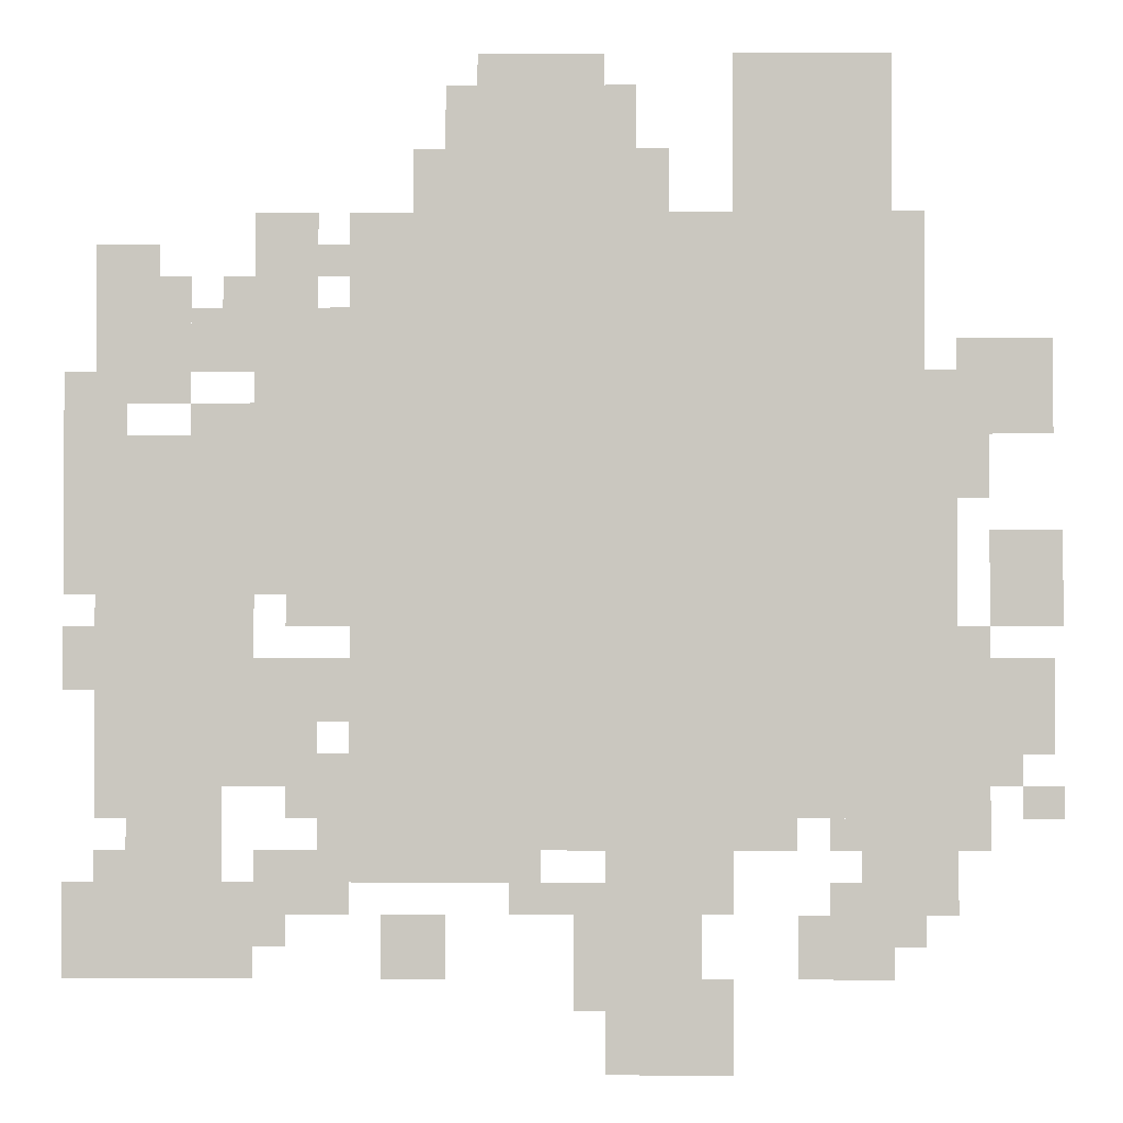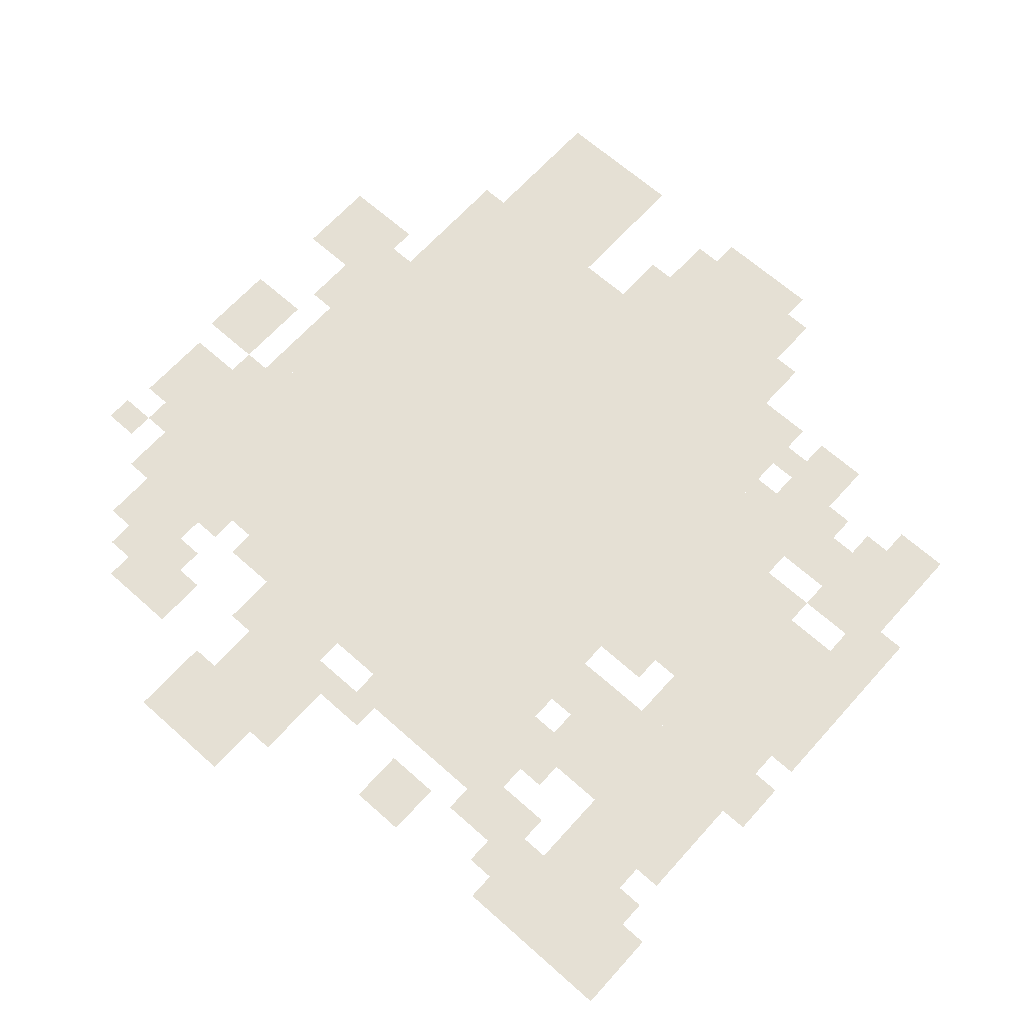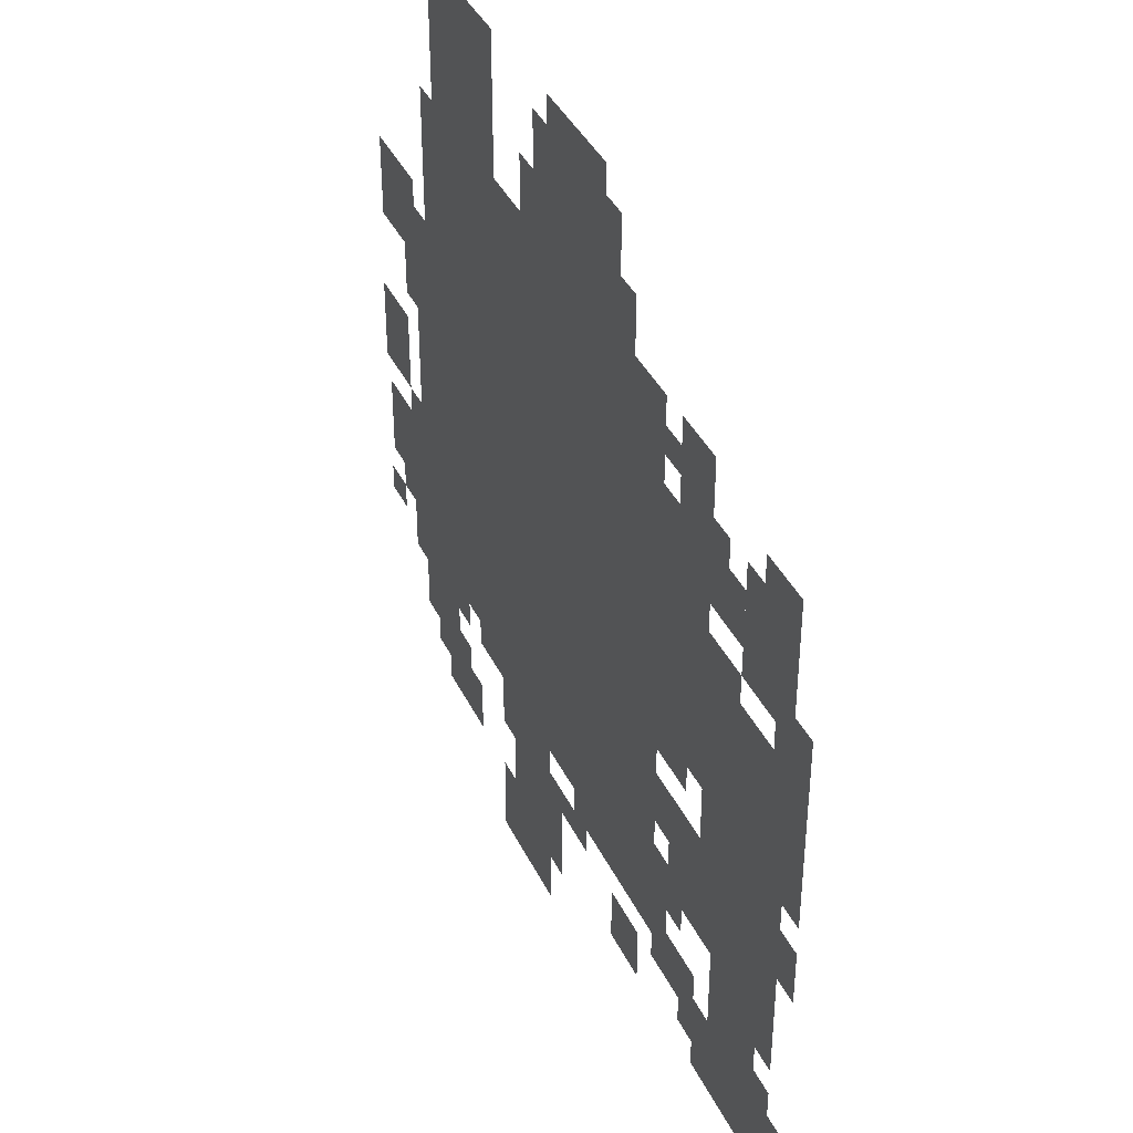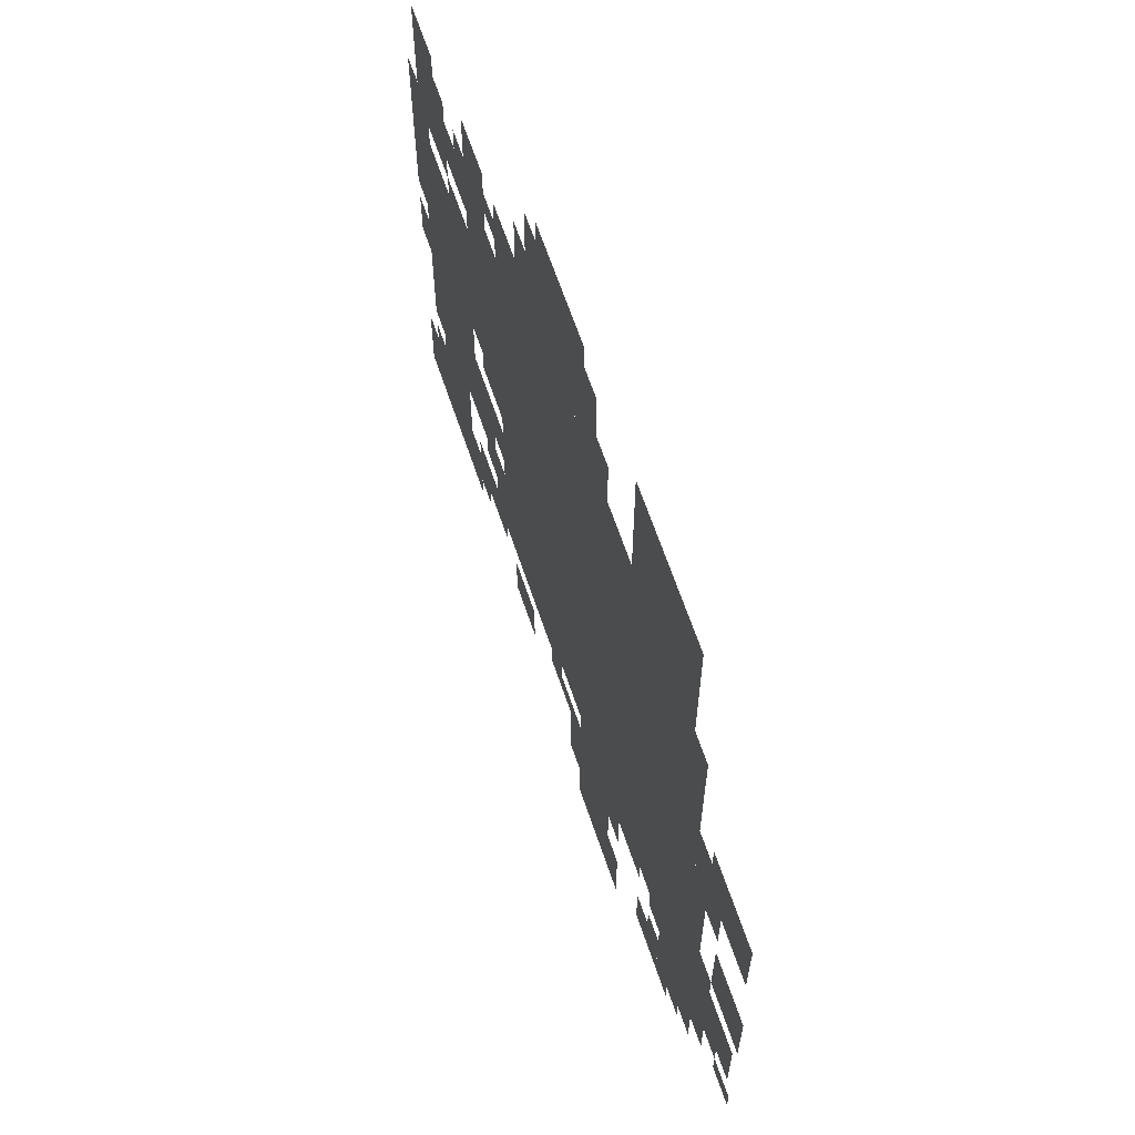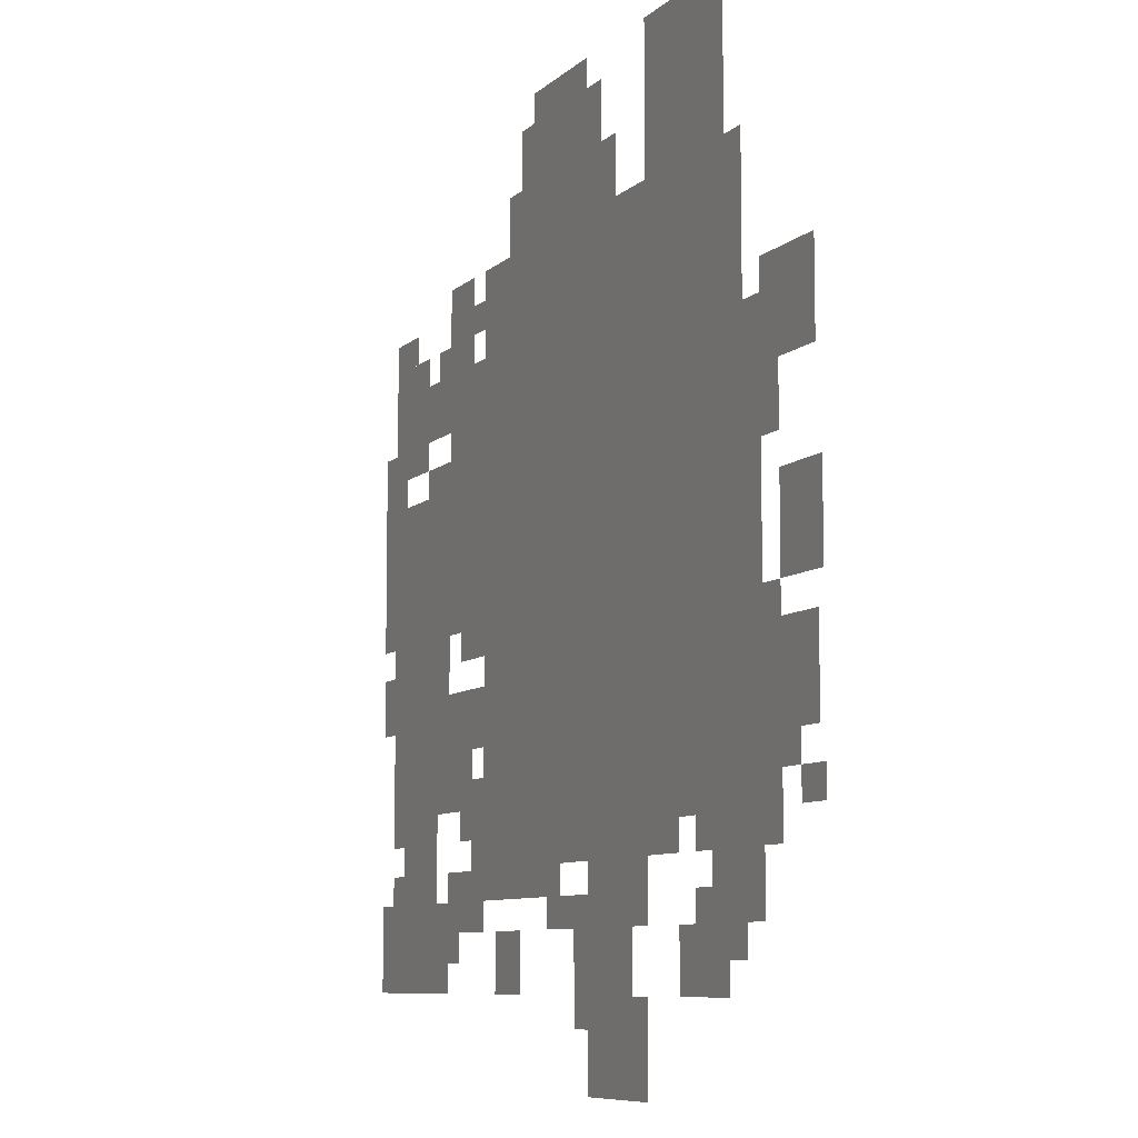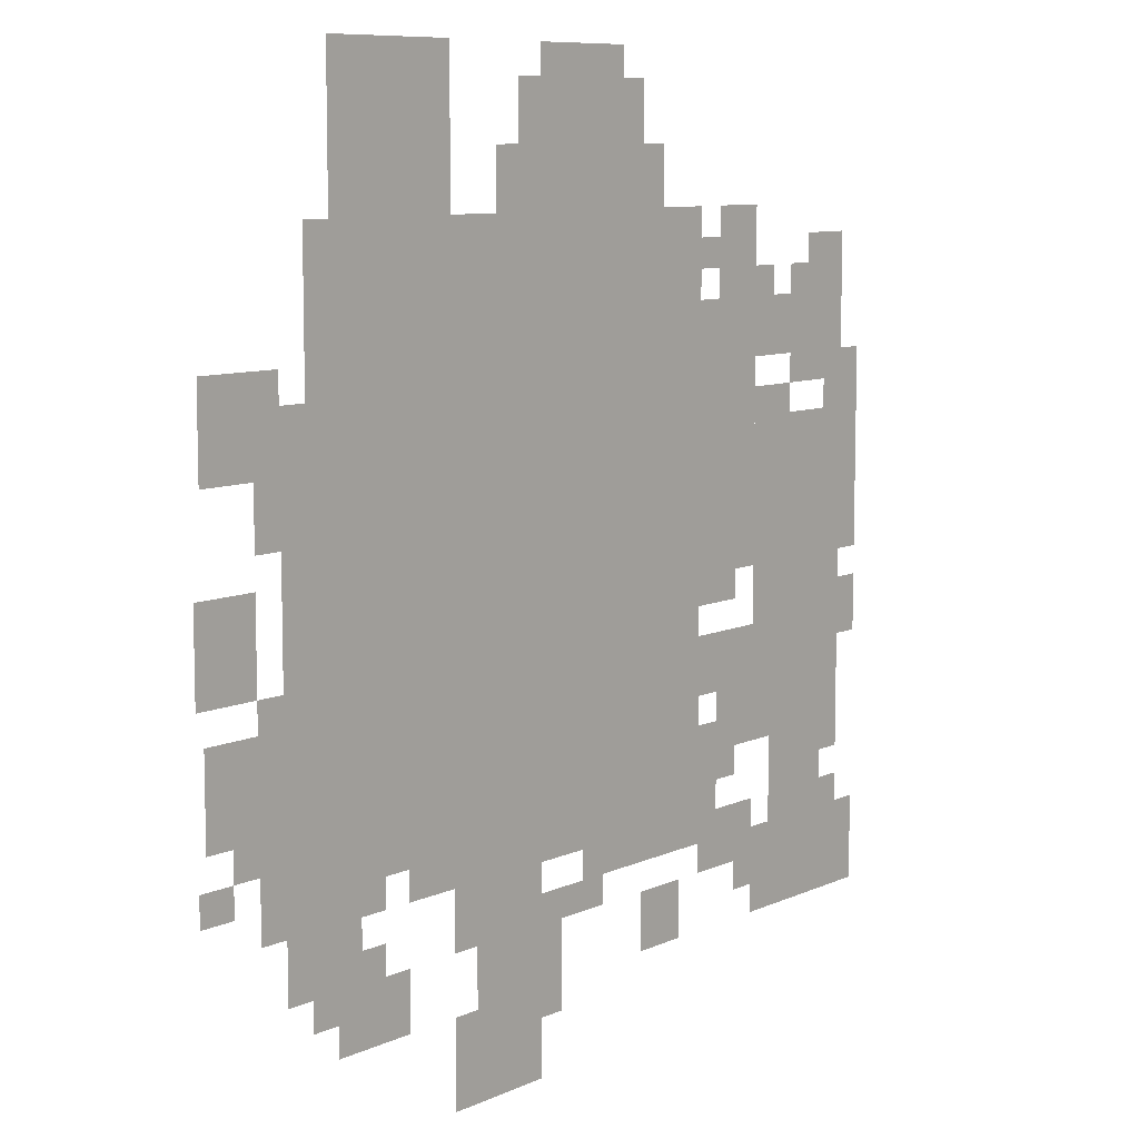
<metadata>
{"format":"obj","ext":"obj","renderer":"f3d","projection":"perspective","resolution":1024,"background":"white","views":[{"elev":-1.7,"azim":-178.9,"up":"+Y"},{"elev":65.6,"azim":41.9,"up":"+Z"},{"elev":39.6,"azim":66.1,"up":"+Y"},{"elev":64.9,"azim":-108.6,"up":"+Y"},{"elev":-8.3,"azim":-114.8,"up":"+Y"},{"elev":8.9,"azim":-50.3,"up":"+Y"}]}
</metadata>
<code>
g nigulasi_2-mesh
v -288 543 0
v -288 863 0
v -864 863 0
v -864 543 0
v -288 255 0
v -288 543 0
v -864 543 0
v -864 255 0
v -64 351 0
v -64 639 0
v -160 639 0
v -160 351 0
v -672 863 0
v -672 1023 0
v -832 1023 0
v -832 863 0
v -384 863 0
v -384 991 0
v -576 991 0
v -576 863 0
v -64 95 0
v -64 351 0
v -160 351 0
v -160 95 0
v -192 607 0
v -192 767 0
v -288 767 0
v -288 607 0
v -544 0 0
v -544 127 0
v -640 127 0
v -640 0 0
v -544 127 0
v -544 255 0
v -640 255 0
v -640 127 0
v -192 479 0
v -192 607 0
v -288 607 0
v -288 479 0
v -896 639 0
v -896 735 0
v -992 735 0
v -992 639 0
v -896 319 0
v -896 415 0
v -992 415 0
v -992 319 0
v -928 447 0
v -928 543 0
v -1001 543 0
v -1001 447 0
v -32 543 0
v -32 831 0
v -64 831 0
v -64 543 0
v -32 255 0
v -32 543 0
v -64 543 0
v -64 255 0
v -864 415 0
v -864 703 0
v -896 703 0
v -896 415 0
v -800 127 0
v -800 255 0
v -864 255 0
v -864 127 0
v -192 287 0
v -192 415 0
v -256 415 0
v -256 287 0
v -64 671 0
v -64 799 0
v -128 799 0
v -128 671 0
v -864 159 0
v -864 415 0
v -896 415 0
v -896 159 0
v 0 95 0
v 0 191 0
v -64 191 0
v -64 95 0
v -192 767 0
v -192 863 0
v -256 863 0
v -256 767 0
v -192 159 0
v -192 223 0
v -288 223 0
v -288 159 0
v -160 287 0
v -160 479 0
v -192 479 0
v -192 287 0
v -288 191 0
v -288 255 0
v -384 255 0
v -384 191 0
v -384 191 0
v -384 255 0
v -480 255 0
v -480 191 0
v -160 479 0
v -160 671 0
v -192 671 0
v -192 479 0
v -128 703 0
v -128 767 0
v -192 767 0
v -192 703 0
v -736 95 0
v -736 159 0
v -800 159 0
v -800 95 0
v 0 575 0
v 0 703 0
v -32 703 0
v -32 575 0
v -320 95 0
v -320 159 0
v -384 159 0
v -384 95 0
v 0 479 0
v 0 575 0
v -32 575 0
v -32 479 0
v -224 447 0
v -224 479 0
v -288 479 0
v -288 447 0
v -896 575 0
v -896 639 0
v -928 639 0
v -928 575 0
v -640 31 0
v -640 95 0
v -672 95 0
v -672 31 0
v -352 863 0
v -352 927 0
v -384 927 0
v -384 863 0
v -576 863 0
v -576 927 0
v -608 927 0
v -608 863 0
v 0 383 0
v 0 447 0
v -32 447 0
v -32 383 0
v -672 223 0
v -672 255 0
v -736 255 0
v -736 223 0
v -448 159 0
v -448 191 0
v -512 191 0
v -512 159 0
v -480 223 0
v -480 255 0
v -544 255 0
v -544 223 0
v -256 351 0
v -256 415 0
v -288 415 0
v -288 351 0
v -960 255 0
v -960 287 0
v -1001 287 0
v -1001 255 0
v -896 255 0
v -896 319 0
v -928 319 0
v -928 255 0
v -480 991 0
v -480 1023 0
v -544 1023 0
v -544 991 0
v -256 255 0
v -256 319 0
v -288 319 0
v -288 255 0
v -512 127 0
v -512 191 0
v -544 191 0
v -544 127 0
v -512 63 0
v -512 127 0
v -544 127 0
v -544 63 0
v -416 991 0
v -416 1023 0
v -480 1023 0
v -480 991 0
v -160 127 0
v -160 191 0
v -192 191 0
v -192 127 0
v -640 191 0
v -640 255 0
v -672 255 0
v -672 191 0
v -224 255 0
v -224 287 0
v -256 287 0
v -256 255 0
v -928 287 0
v -928 319 0
v -960 319 0
v -960 287 0
v -768 223 0
v -768 255 0
v -800 255 0
v -800 223 0
v -896 415 0
v -896 447 0
v -928 447 0
v -928 415 0
v -192 127 0
v -192 159 0
v -224 159 0
v -224 127 0
v -800 95 0
v -800 127 0
v -832 127 0
v -832 95 0
v -32 191 0
v -32 223 0
v -64 223 0
v -64 191 0
v -768 159 0
v -768 191 0
v -800 191 0
v -800 159 0
v -128 639 0
v -128 671 0
v -160 671 0
v -160 639 0
v -896 223 0
v -896 255 0
v -928 255 0
v -928 223 0
v -256 223 0
v -256 255 0
v -288 255 0
v -288 223 0
v -640 0 0
v -640 31 0
v -672 31 0
v -672 0 0
v -640 159 0
v -640 191 0
v -672 191 0
v -672 159 0
v -256 799 0
v -256 831 0
v -288 831 0
v -288 799 0
v -160 767 0
v -160 799 0
v -192 799 0
v -192 767 0
v -160 95 0
v -160 127 0
v -192 127 0
v -192 95 0
v -64 799 0
v -64 831 0
v -96 831 0
v -96 799 0
g nigulasi_2-mesh_0
f 3 2 1
f 1 4 3
f 7 6 5
f 5 8 7
f 11 10 9
f 9 12 11
f 15 14 13
f 13 16 15
f 19 18 17
f 17 20 19
f 23 22 21
f 21 24 23
f 27 26 25
f 25 28 27
f 31 30 29
f 29 32 31
f 35 34 33
f 33 36 35
f 39 38 37
f 37 40 39
f 43 42 41
f 41 44 43
f 47 46 45
f 45 48 47
f 51 50 49
f 49 52 51
f 55 54 53
f 53 56 55
f 59 58 57
f 57 60 59
f 63 62 61
f 61 64 63
f 67 66 65
f 65 68 67
f 71 70 69
f 69 72 71
f 75 74 73
f 73 76 75
f 79 78 77
f 77 80 79
f 83 82 81
f 81 84 83
f 87 86 85
f 85 88 87
f 91 90 89
f 89 92 91
f 95 94 93
f 93 96 95
f 99 98 97
f 97 100 99
f 103 102 101
f 101 104 103
f 107 106 105
f 105 108 107
f 111 110 109
f 109 112 111
f 115 114 113
f 113 116 115
f 119 118 117
f 117 120 119
f 123 122 121
f 121 124 123
f 127 126 125
f 125 128 127
f 131 130 129
f 129 132 131
f 135 134 133
f 133 136 135
f 139 138 137
f 137 140 139
f 143 142 141
f 141 144 143
f 147 146 145
f 145 148 147
f 151 150 149
f 149 152 151
f 155 154 153
f 153 156 155
f 159 158 157
f 157 160 159
f 163 162 161
f 161 164 163
f 167 166 165
f 165 168 167
f 171 170 169
f 169 172 171
f 175 174 173
f 173 176 175
f 179 178 177
f 177 180 179
f 183 182 181
f 181 184 183
f 187 186 185
f 185 188 187
f 191 190 189
f 189 192 191
f 195 194 193
f 193 196 195
f 199 198 197
f 197 200 199
f 203 202 201
f 201 204 203
f 207 206 205
f 205 208 207
f 211 210 209
f 209 212 211
f 215 214 213
f 213 216 215
f 219 218 217
f 217 220 219
f 223 222 221
f 221 224 223
f 227 226 225
f 225 228 227
f 231 230 229
f 229 232 231
f 235 234 233
f 233 236 235
f 239 238 237
f 237 240 239
f 243 242 241
f 241 244 243
f 247 246 245
f 245 248 247
f 251 250 249
f 249 252 251
f 255 254 253
f 253 256 255
f 259 258 257
f 257 260 259
f 263 262 261
f 261 264 263
f 267 266 265
f 265 268 267
f 271 270 269
f 269 272 271

</code>
